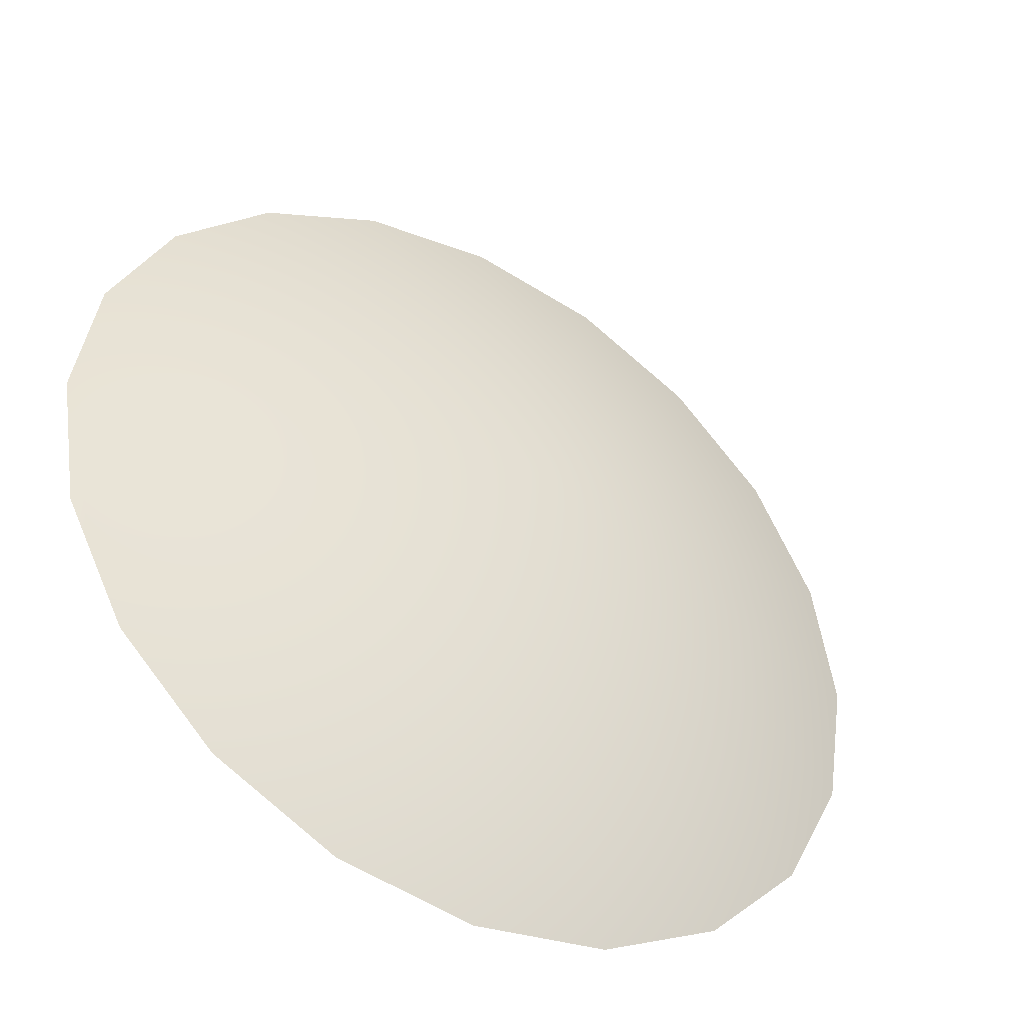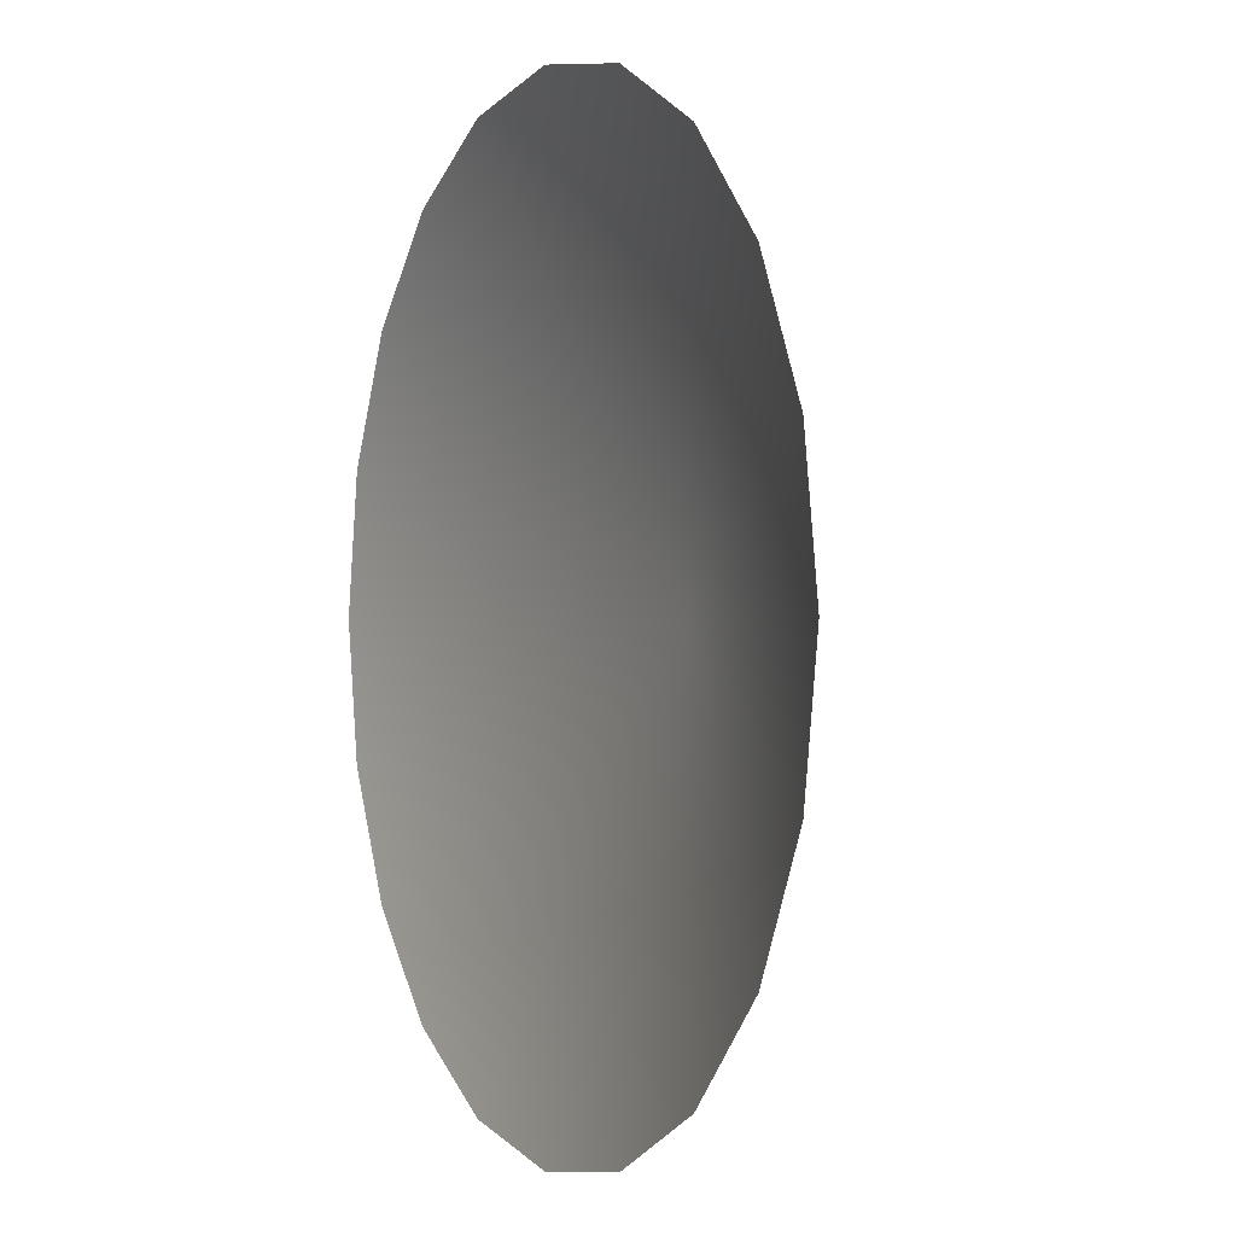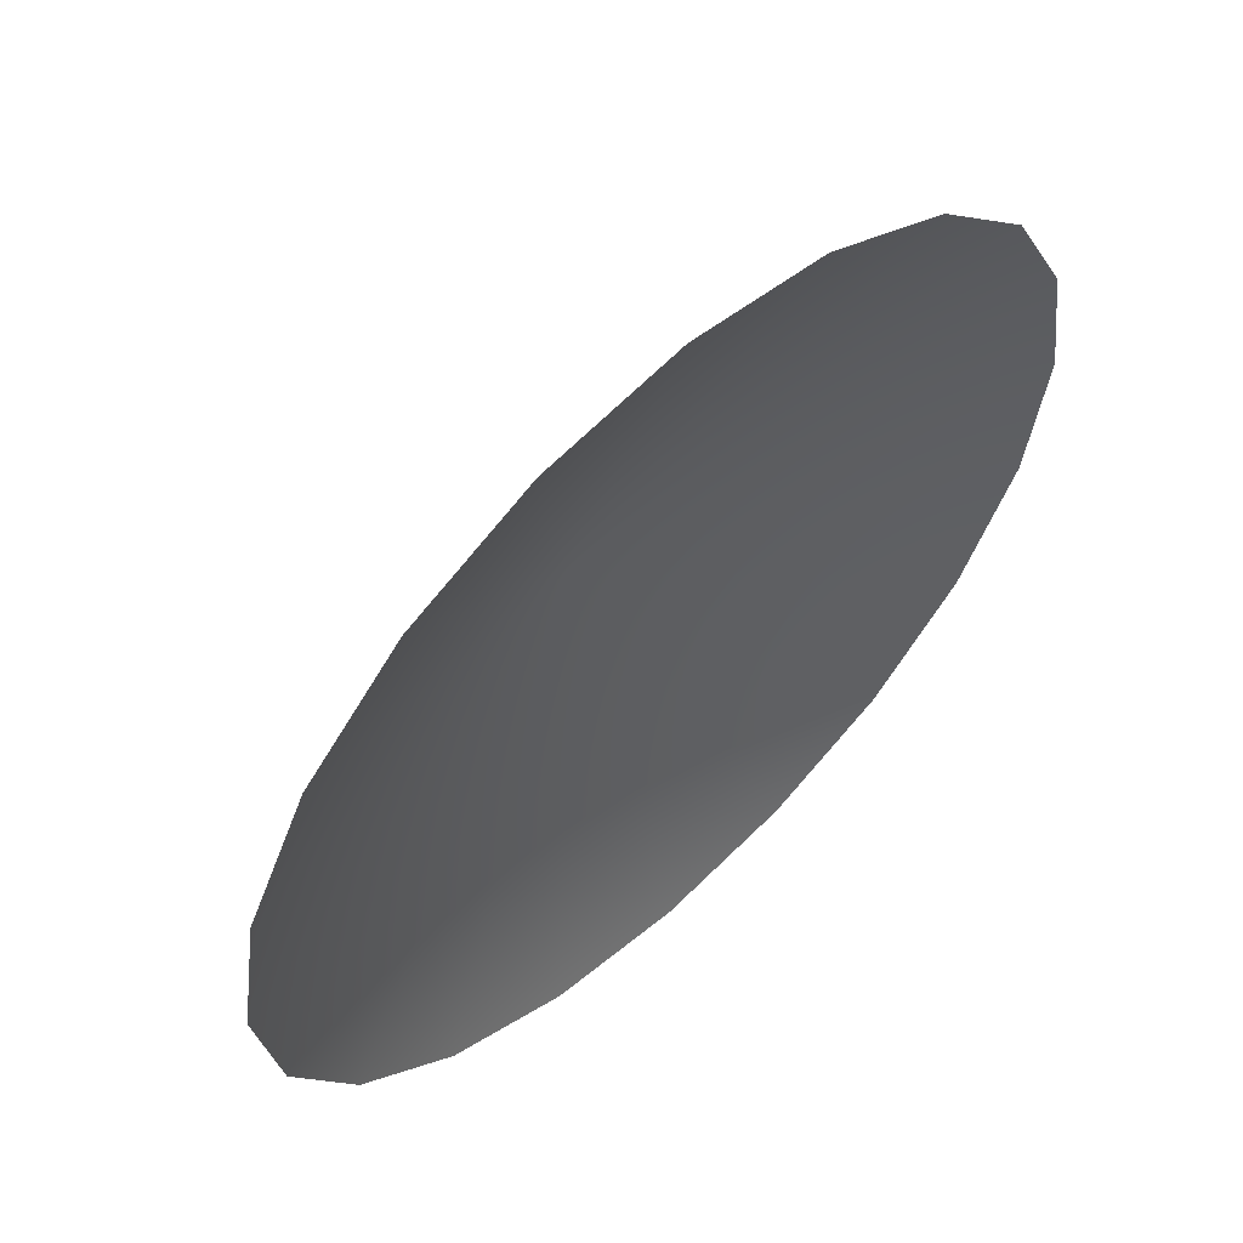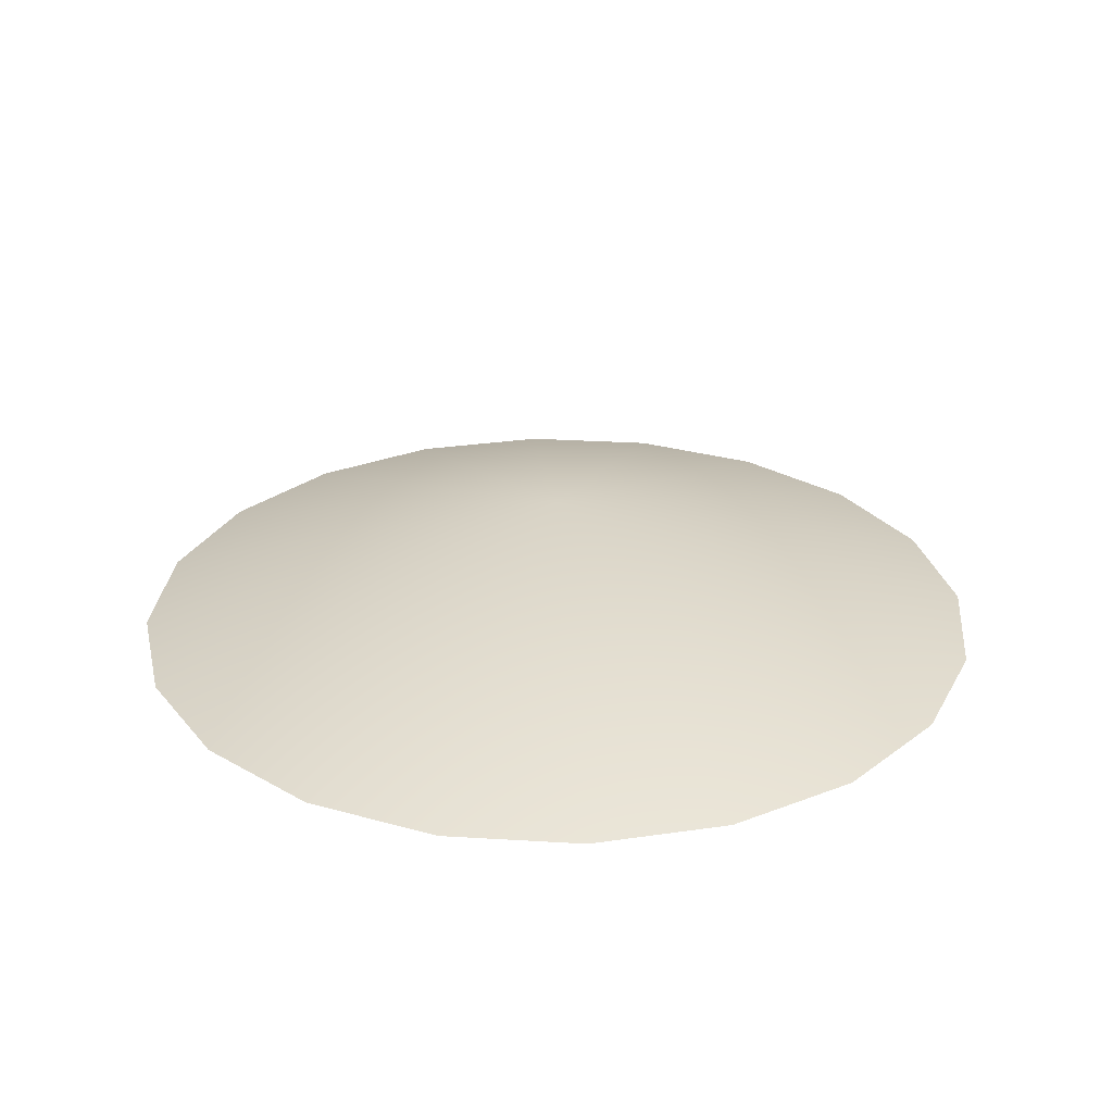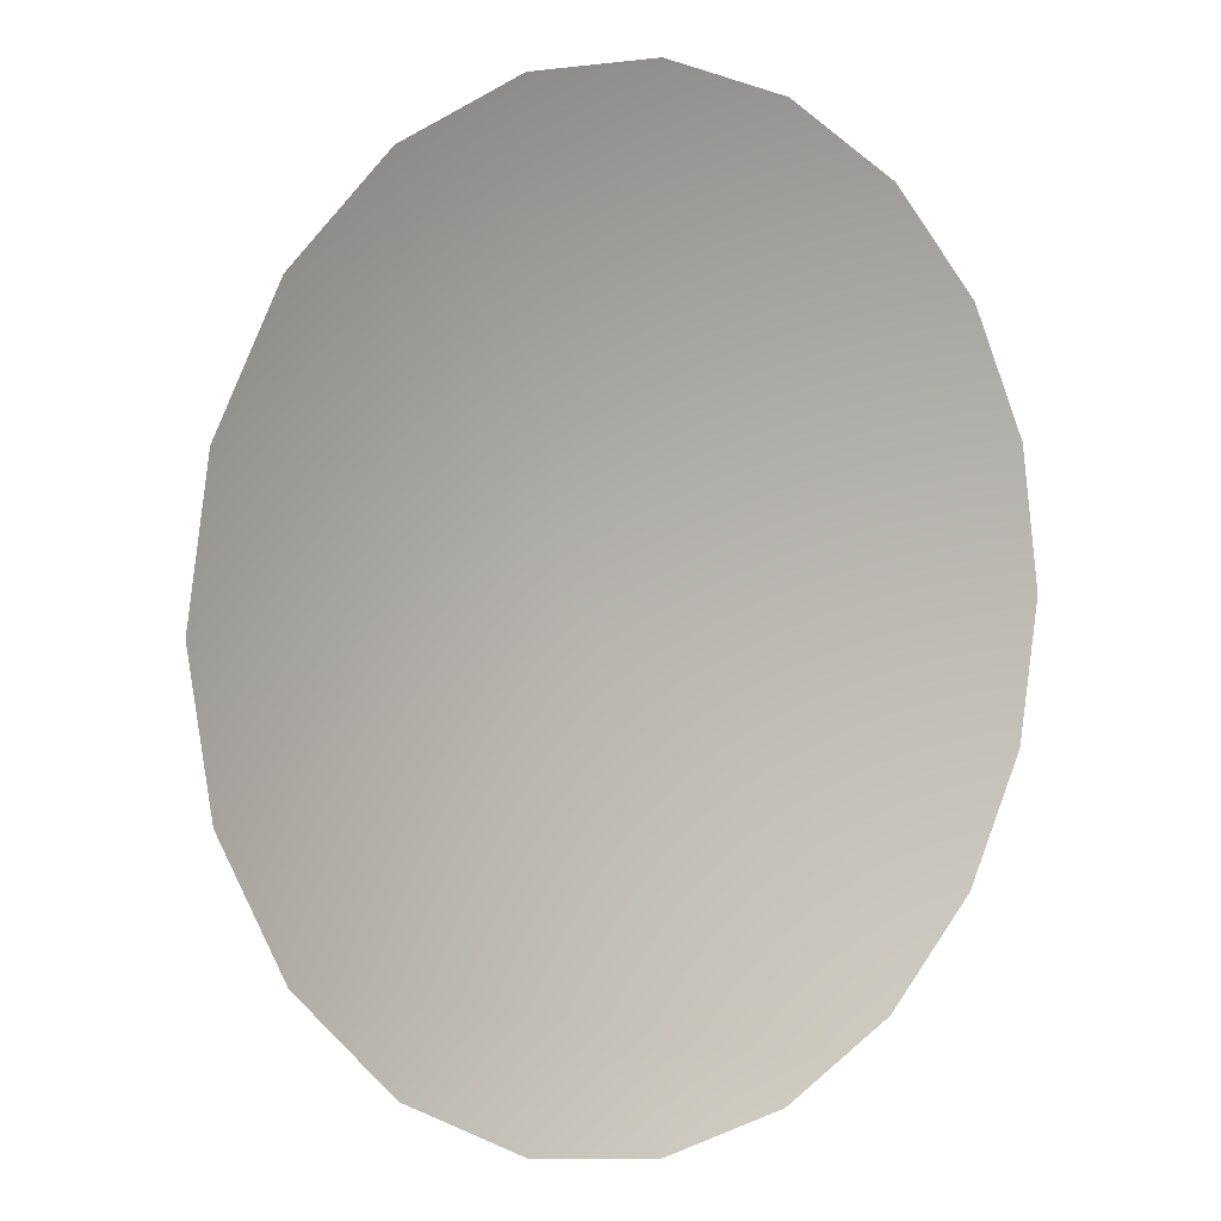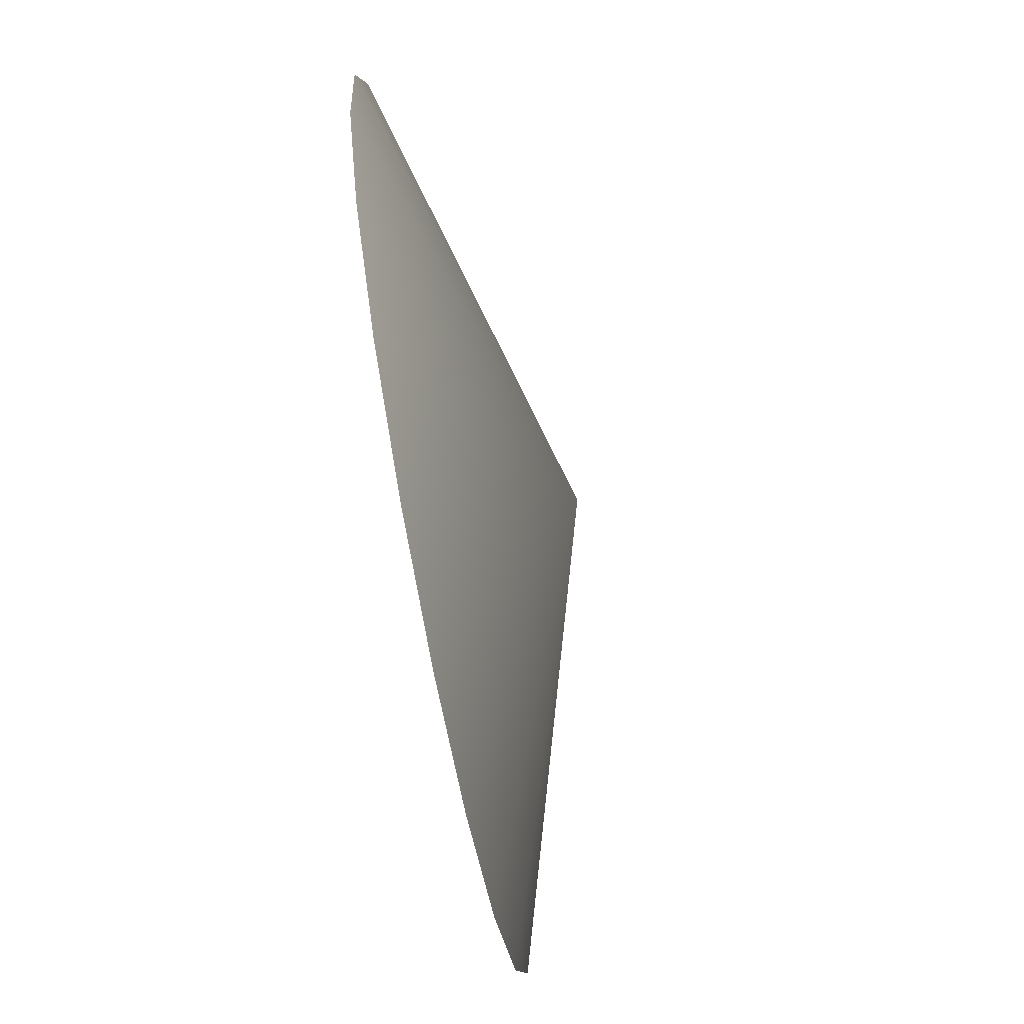
<metadata>
{"format":"obj","ext":"obj","renderer":"f3d","projection":"perspective","resolution":1024,"background":"white","views":[{"elev":-43.3,"azim":-31.2,"up":"+Y"},{"elev":-0.1,"azim":-115.8,"up":"+Y"},{"elev":59.1,"azim":136.9,"up":"+Y"},{"elev":27.8,"azim":158.3,"up":"+Z"},{"elev":3.5,"azim":140.6,"up":"+Y"},{"elev":-74.9,"azim":-79.2,"up":"+Y"}]}
</metadata>
<code>
g houseGlassDoor
v -0.9882 2.728 0.3409
v -0.8985 2.452 0.426
v -1.069 2.687 0.3409
v -0.8985 2.742 0.3409
v -1.133 2.622 0.3409
v -0.8087 2.728 0.3409
v -1.175 2.541 0.3409
v -0.7278 2.687 0.3409
v -1.189 2.452 0.3409
v -0.6635 2.622 0.3409
v -1.175 2.362 0.3409
v -0.6223 2.541 0.3409
v -1.133 2.281 0.3409
v -0.6081 2.452 0.3409
v -1.069 2.217 0.3409
v -0.6223 2.362 0.3409
v -0.9882 2.175 0.3409
v -0.6635 2.281 0.3409
v -0.8985 2.161 0.3409
v -0.7278 2.217 0.3409
v -0.8087 2.175 0.3409
g houseGlassDoor_0
f 3 2 1
f 1 2 4
f 5 2 3
f 4 2 6
f 7 2 5
f 6 2 8
f 9 2 7
f 8 2 10
f 11 2 9
f 10 2 12
f 13 2 11
f 12 2 14
f 15 2 13
f 14 2 16
f 17 2 15
f 16 2 18
f 19 2 17
f 18 2 20
f 21 2 19
f 20 2 21

</code>
